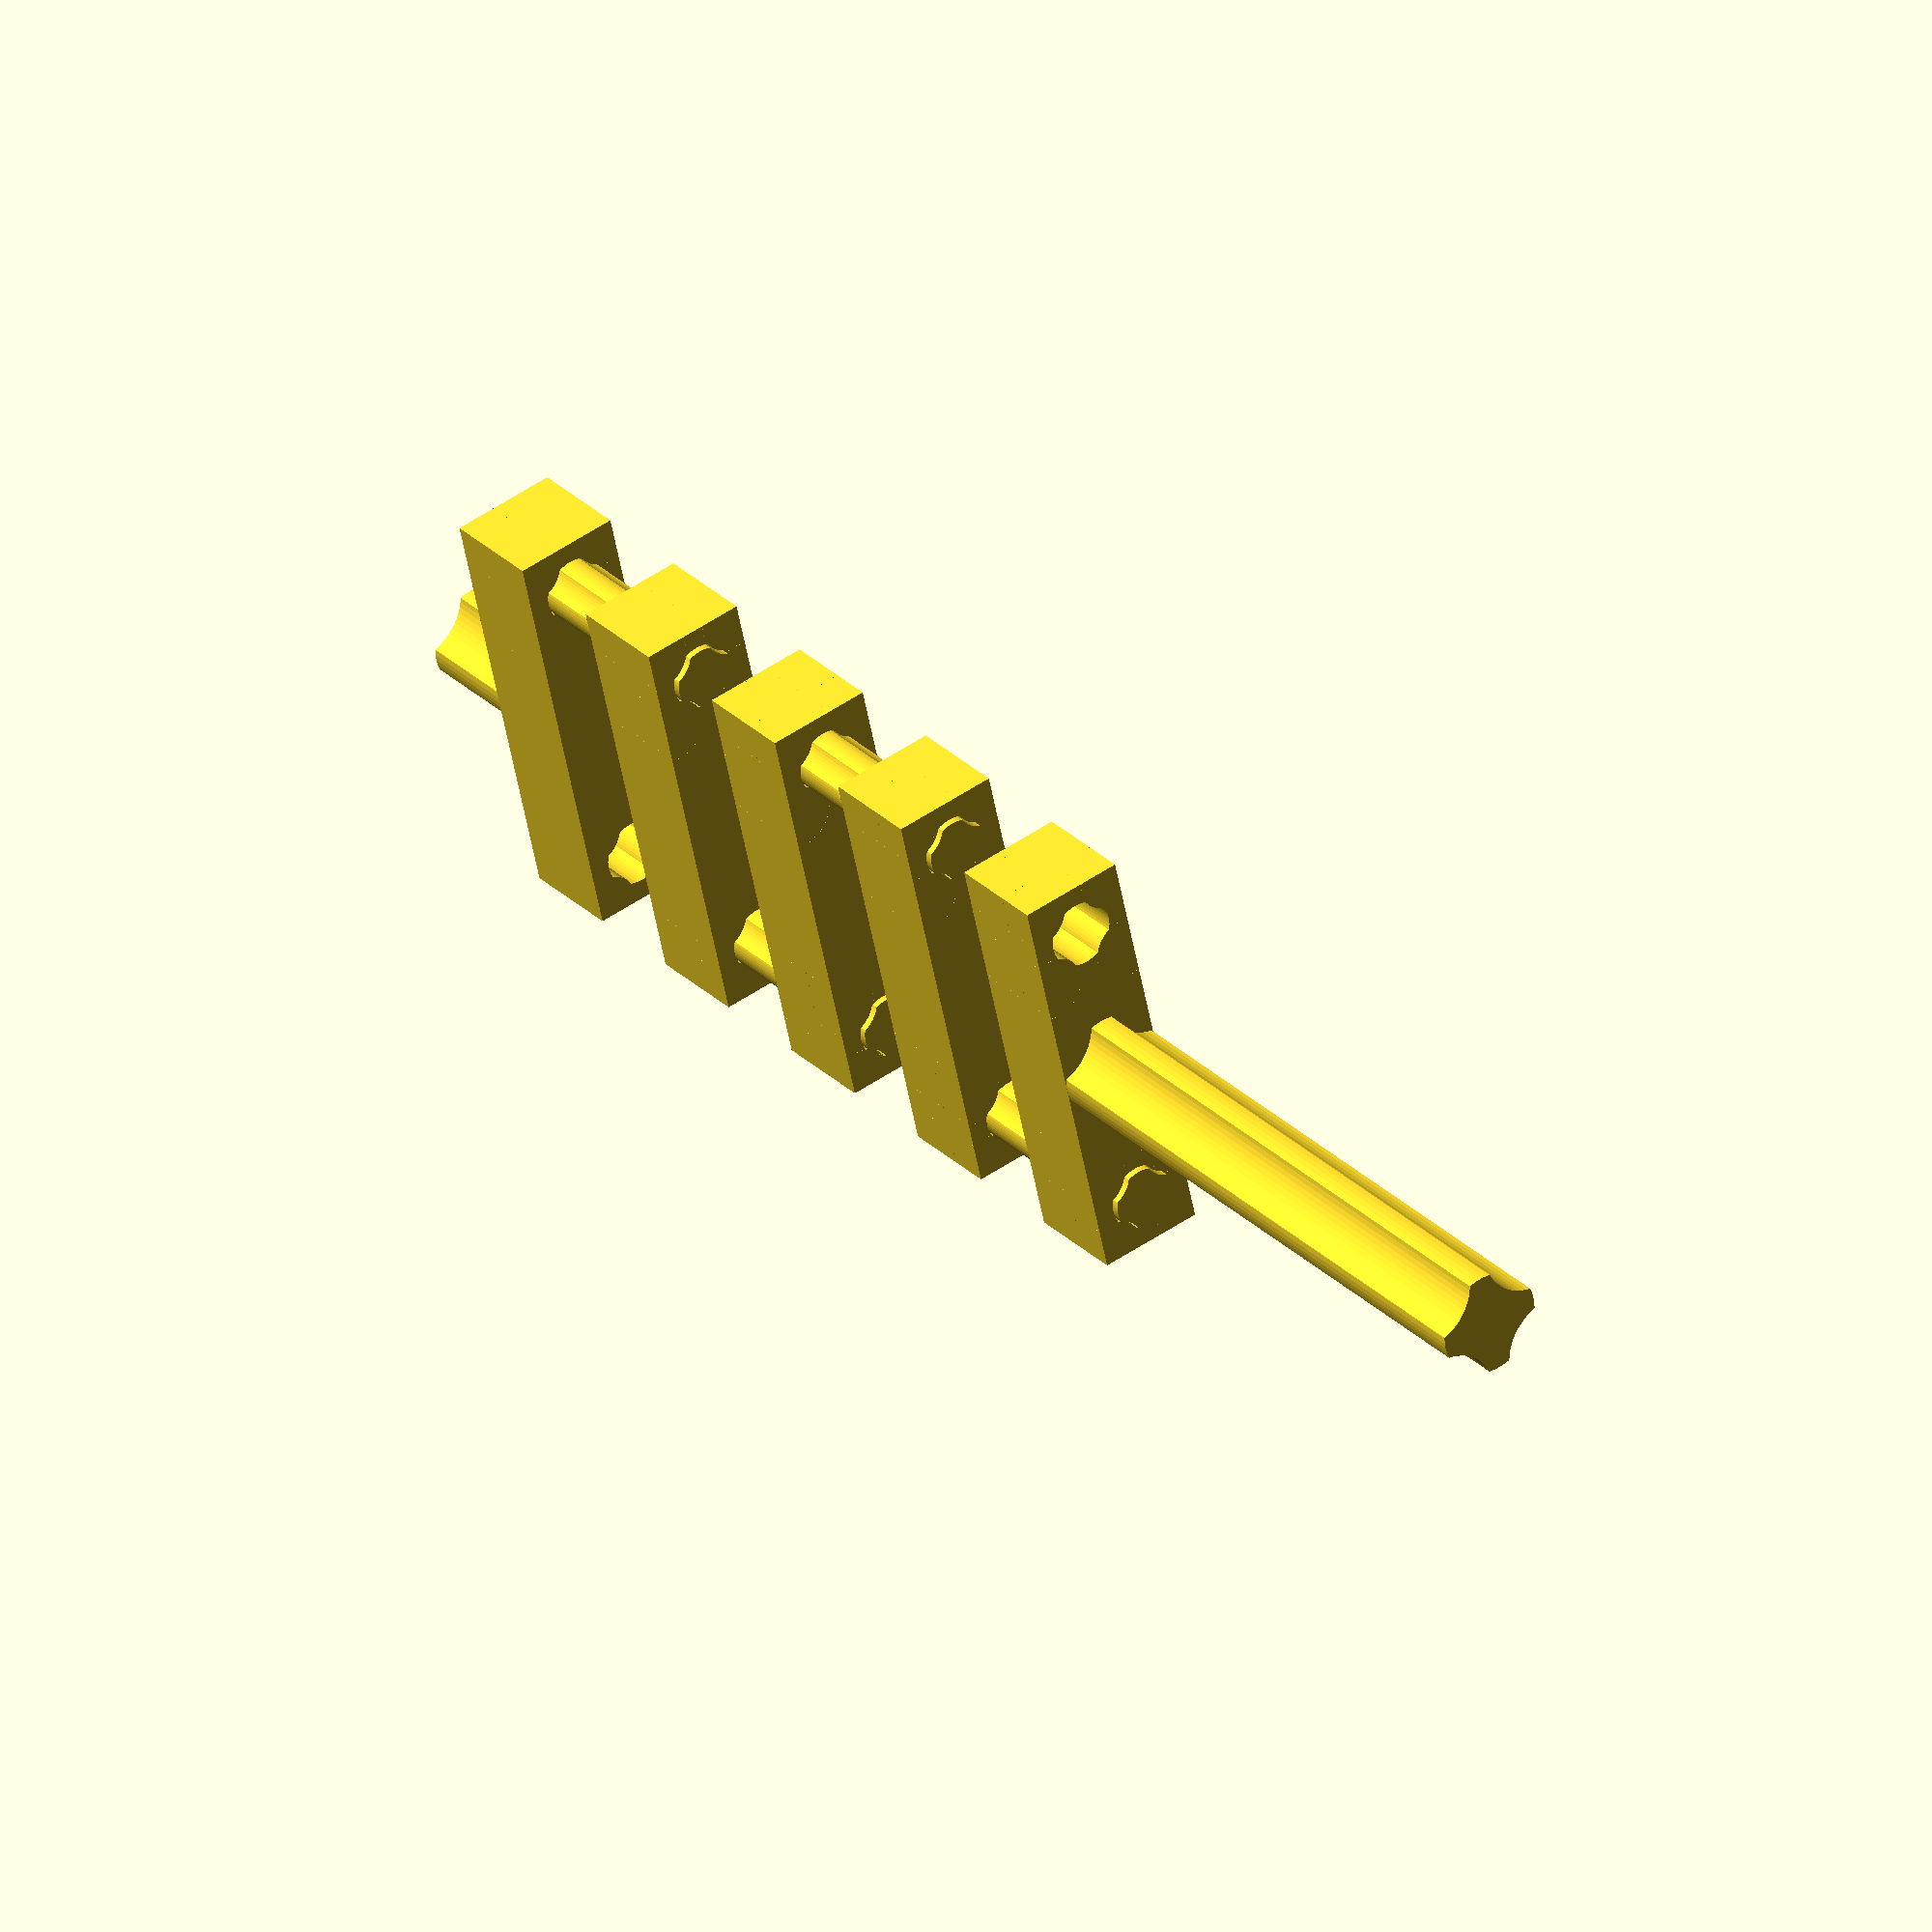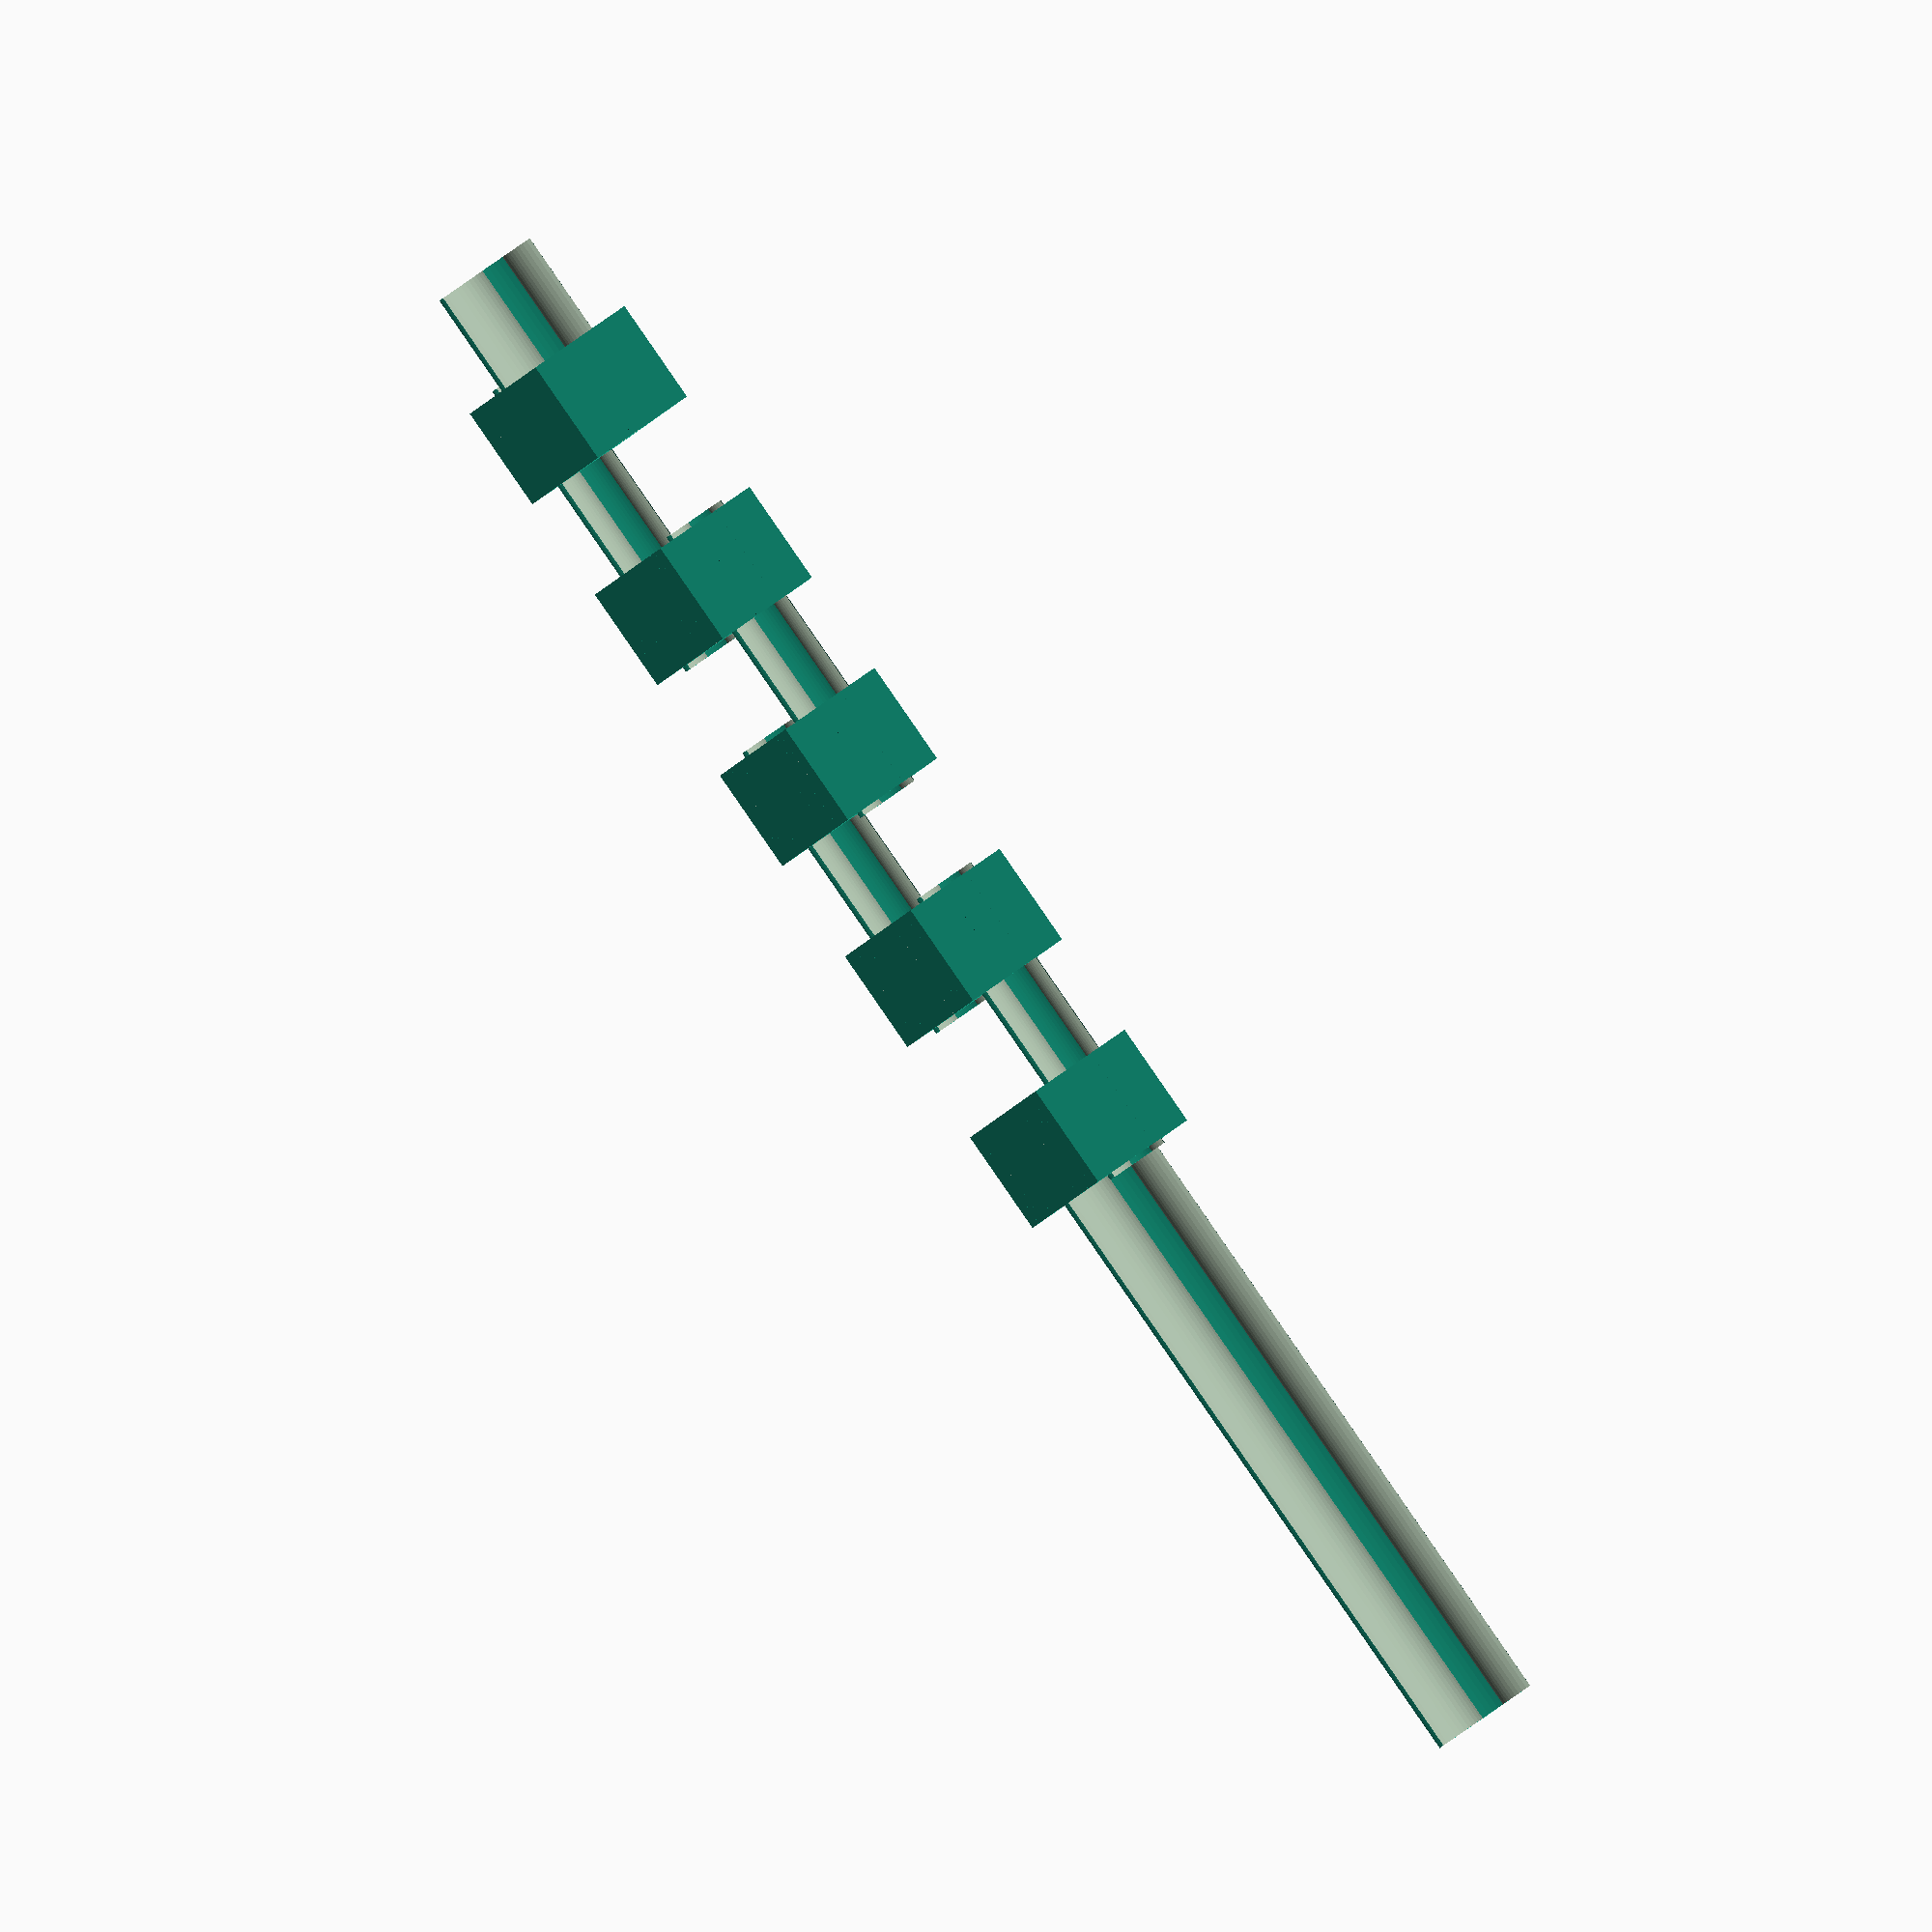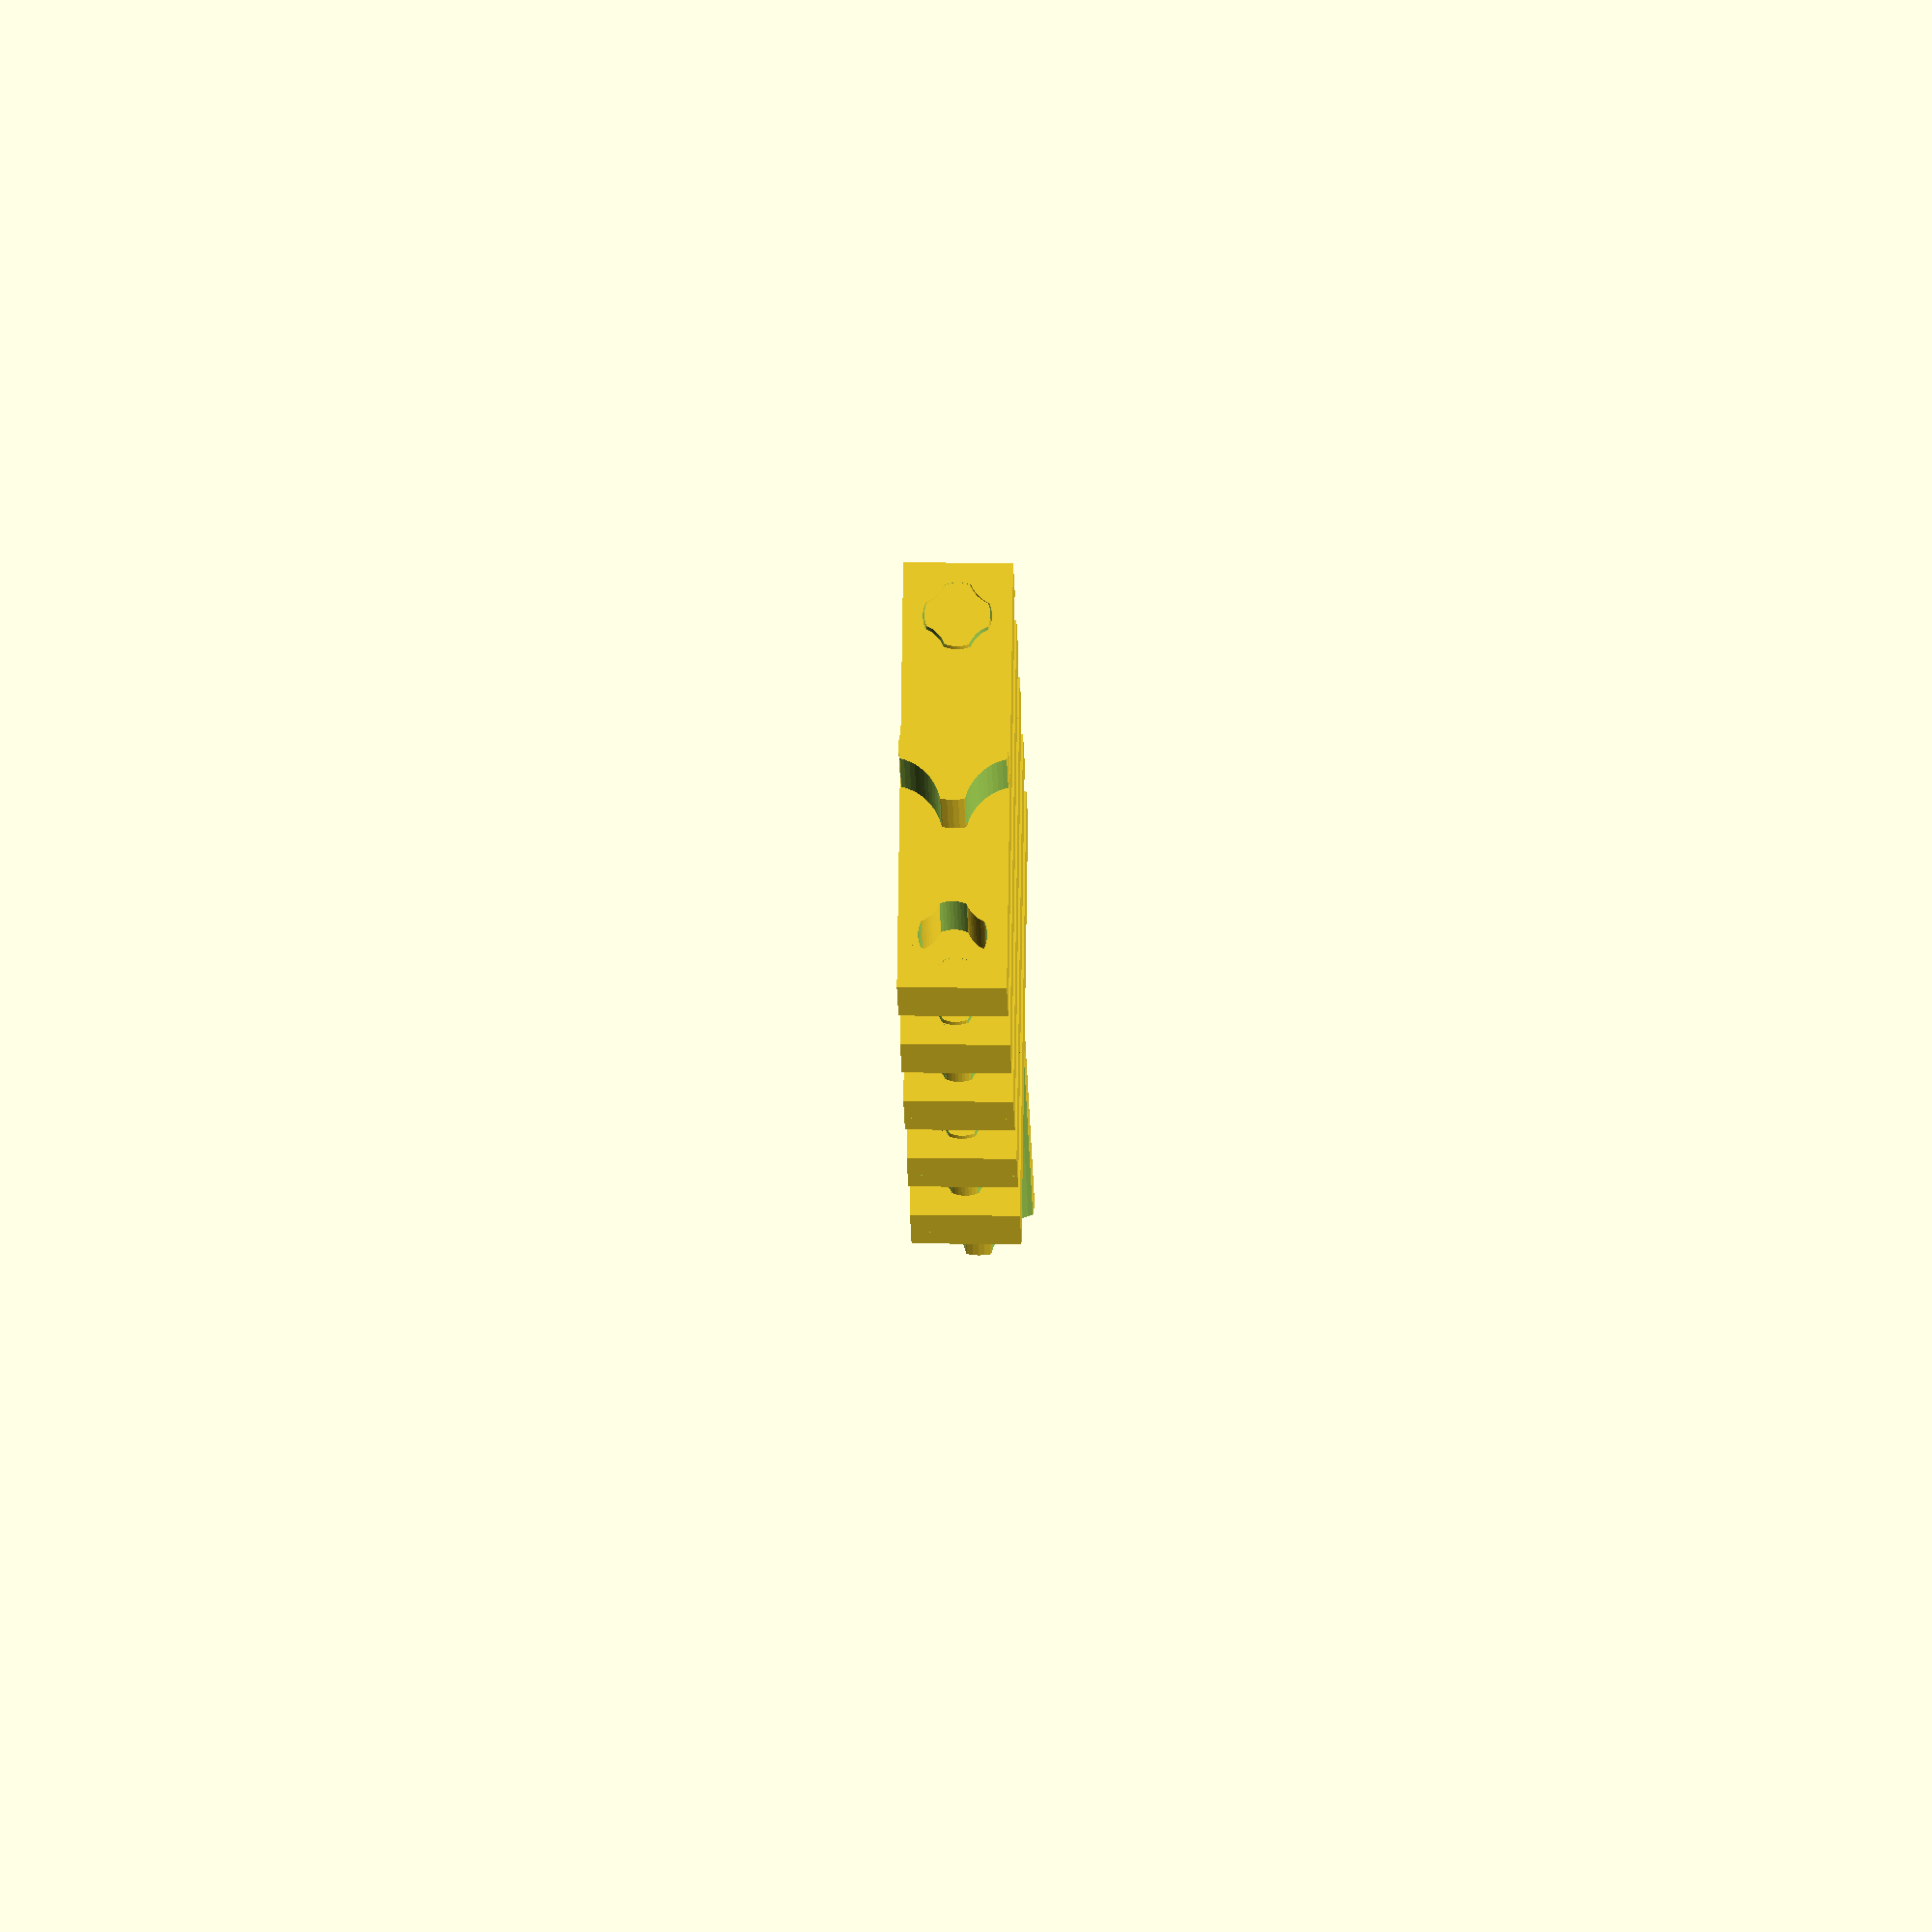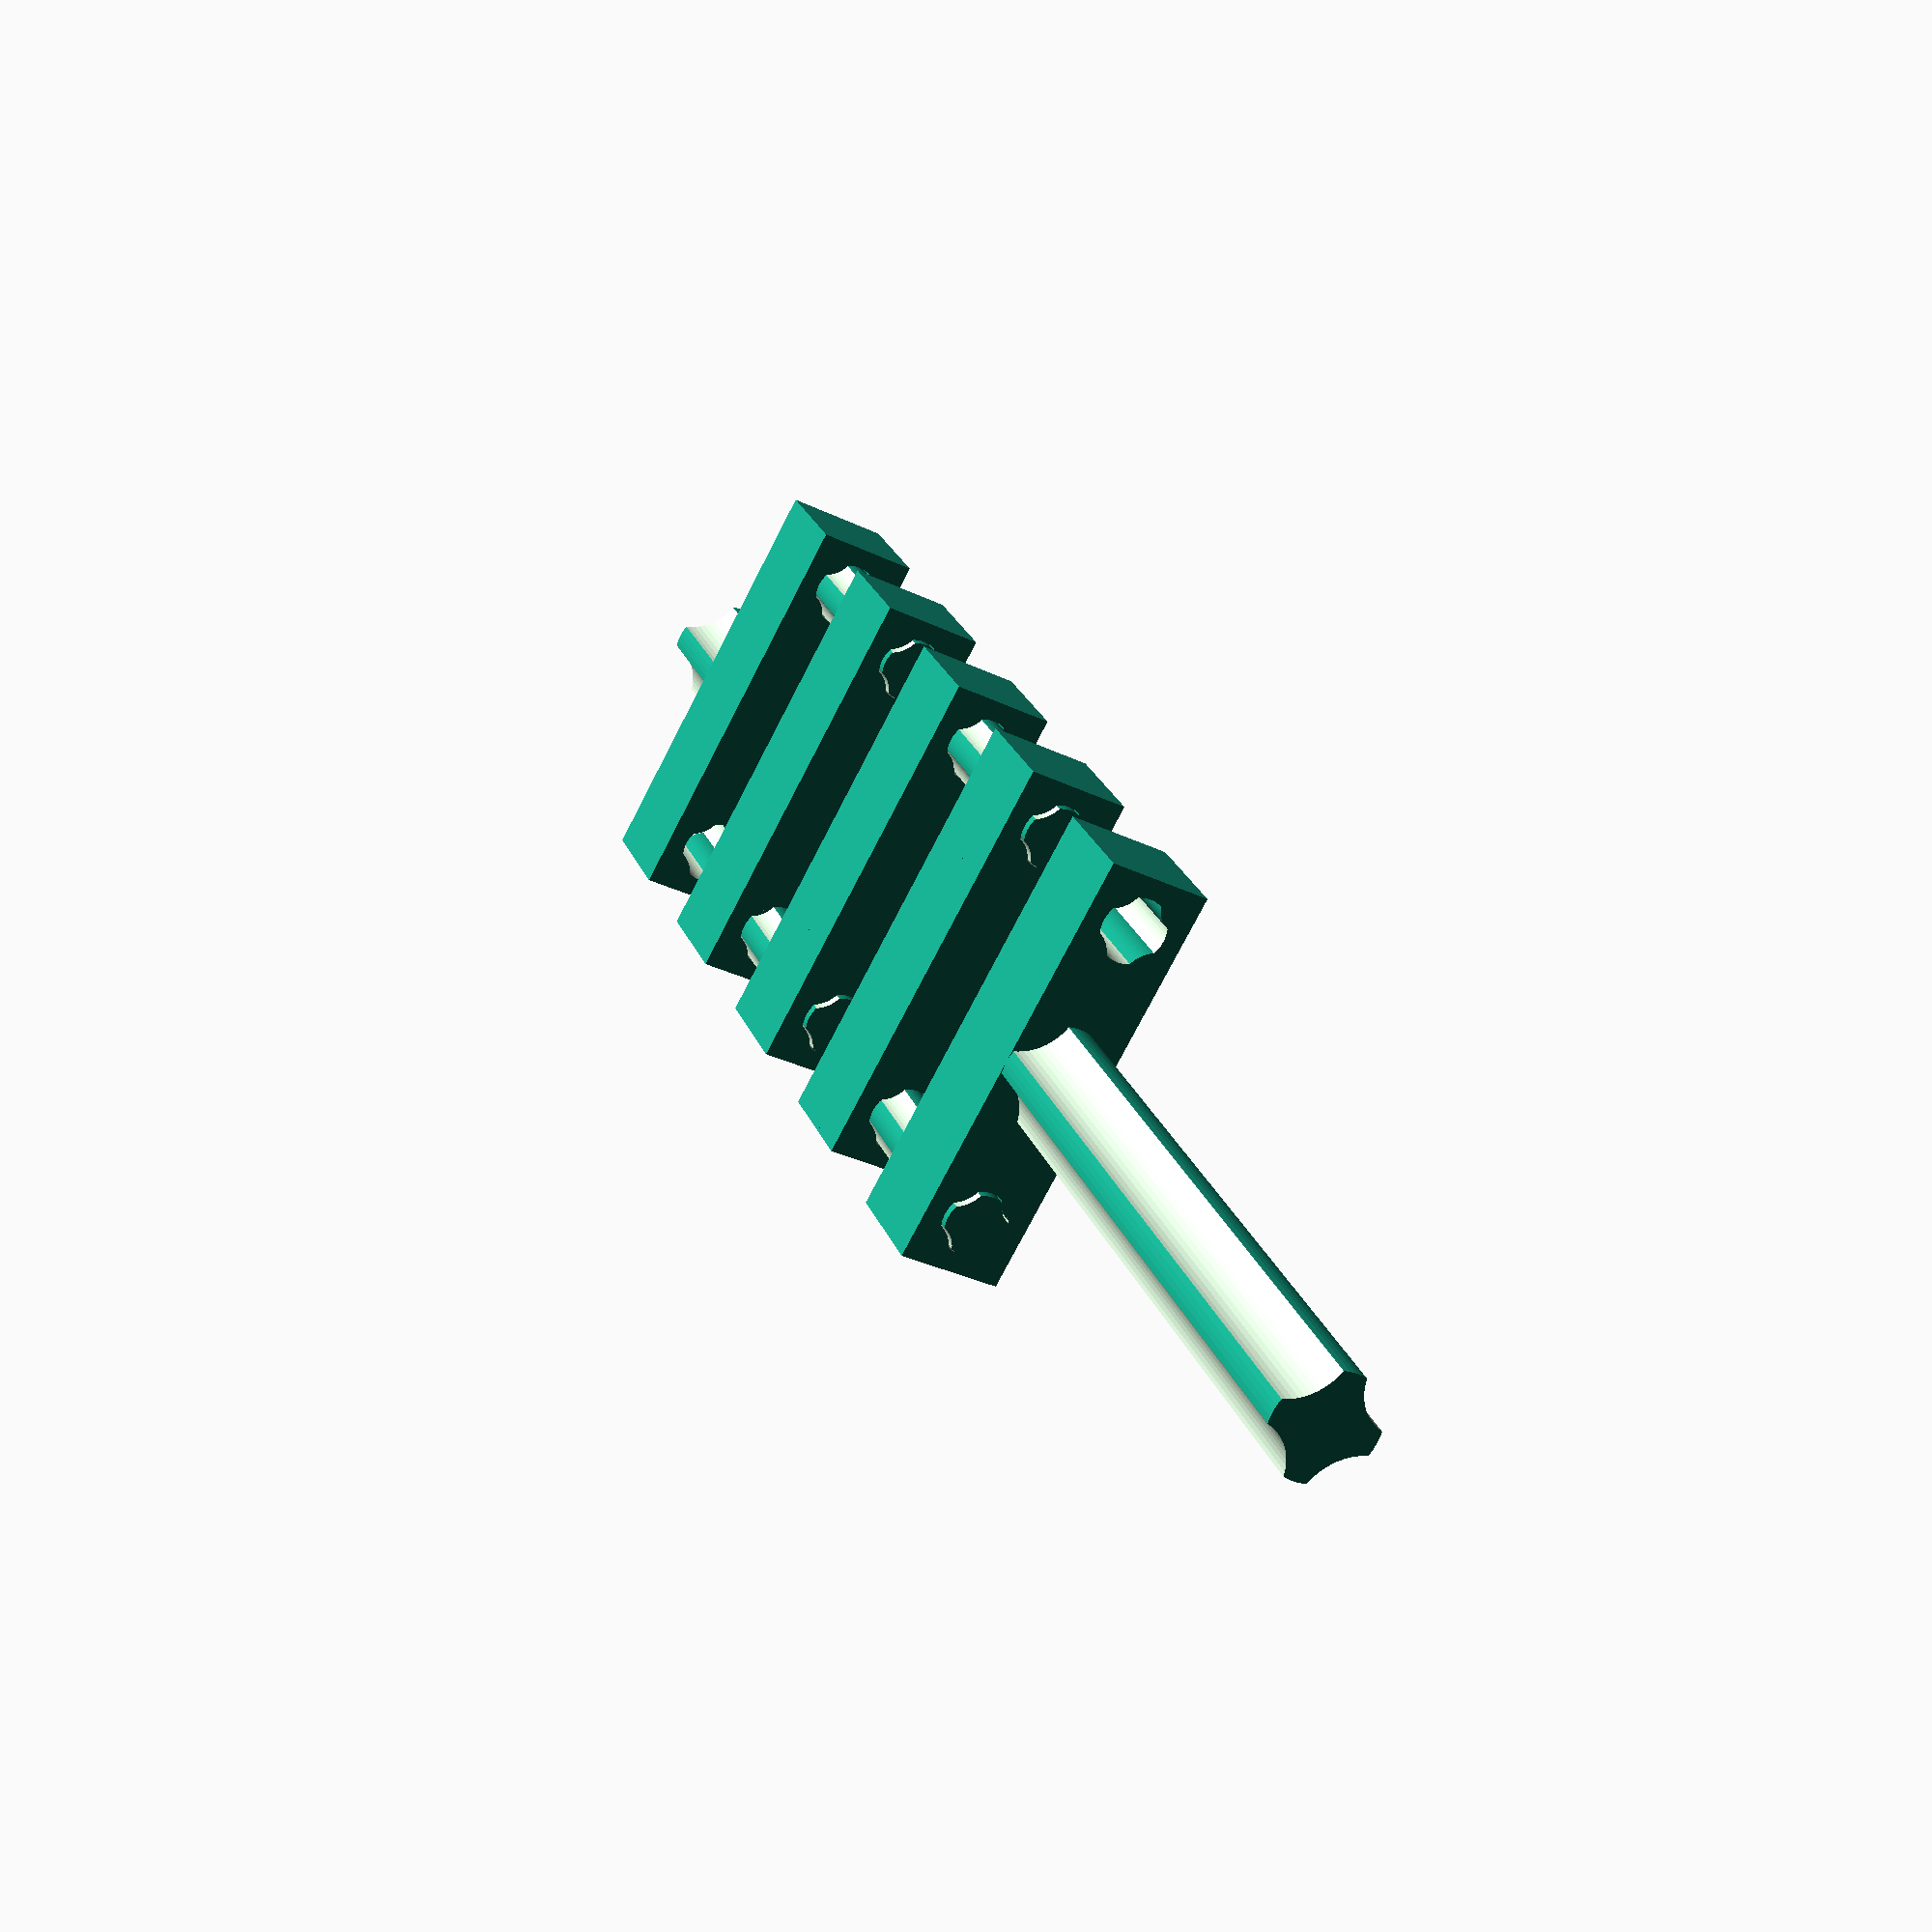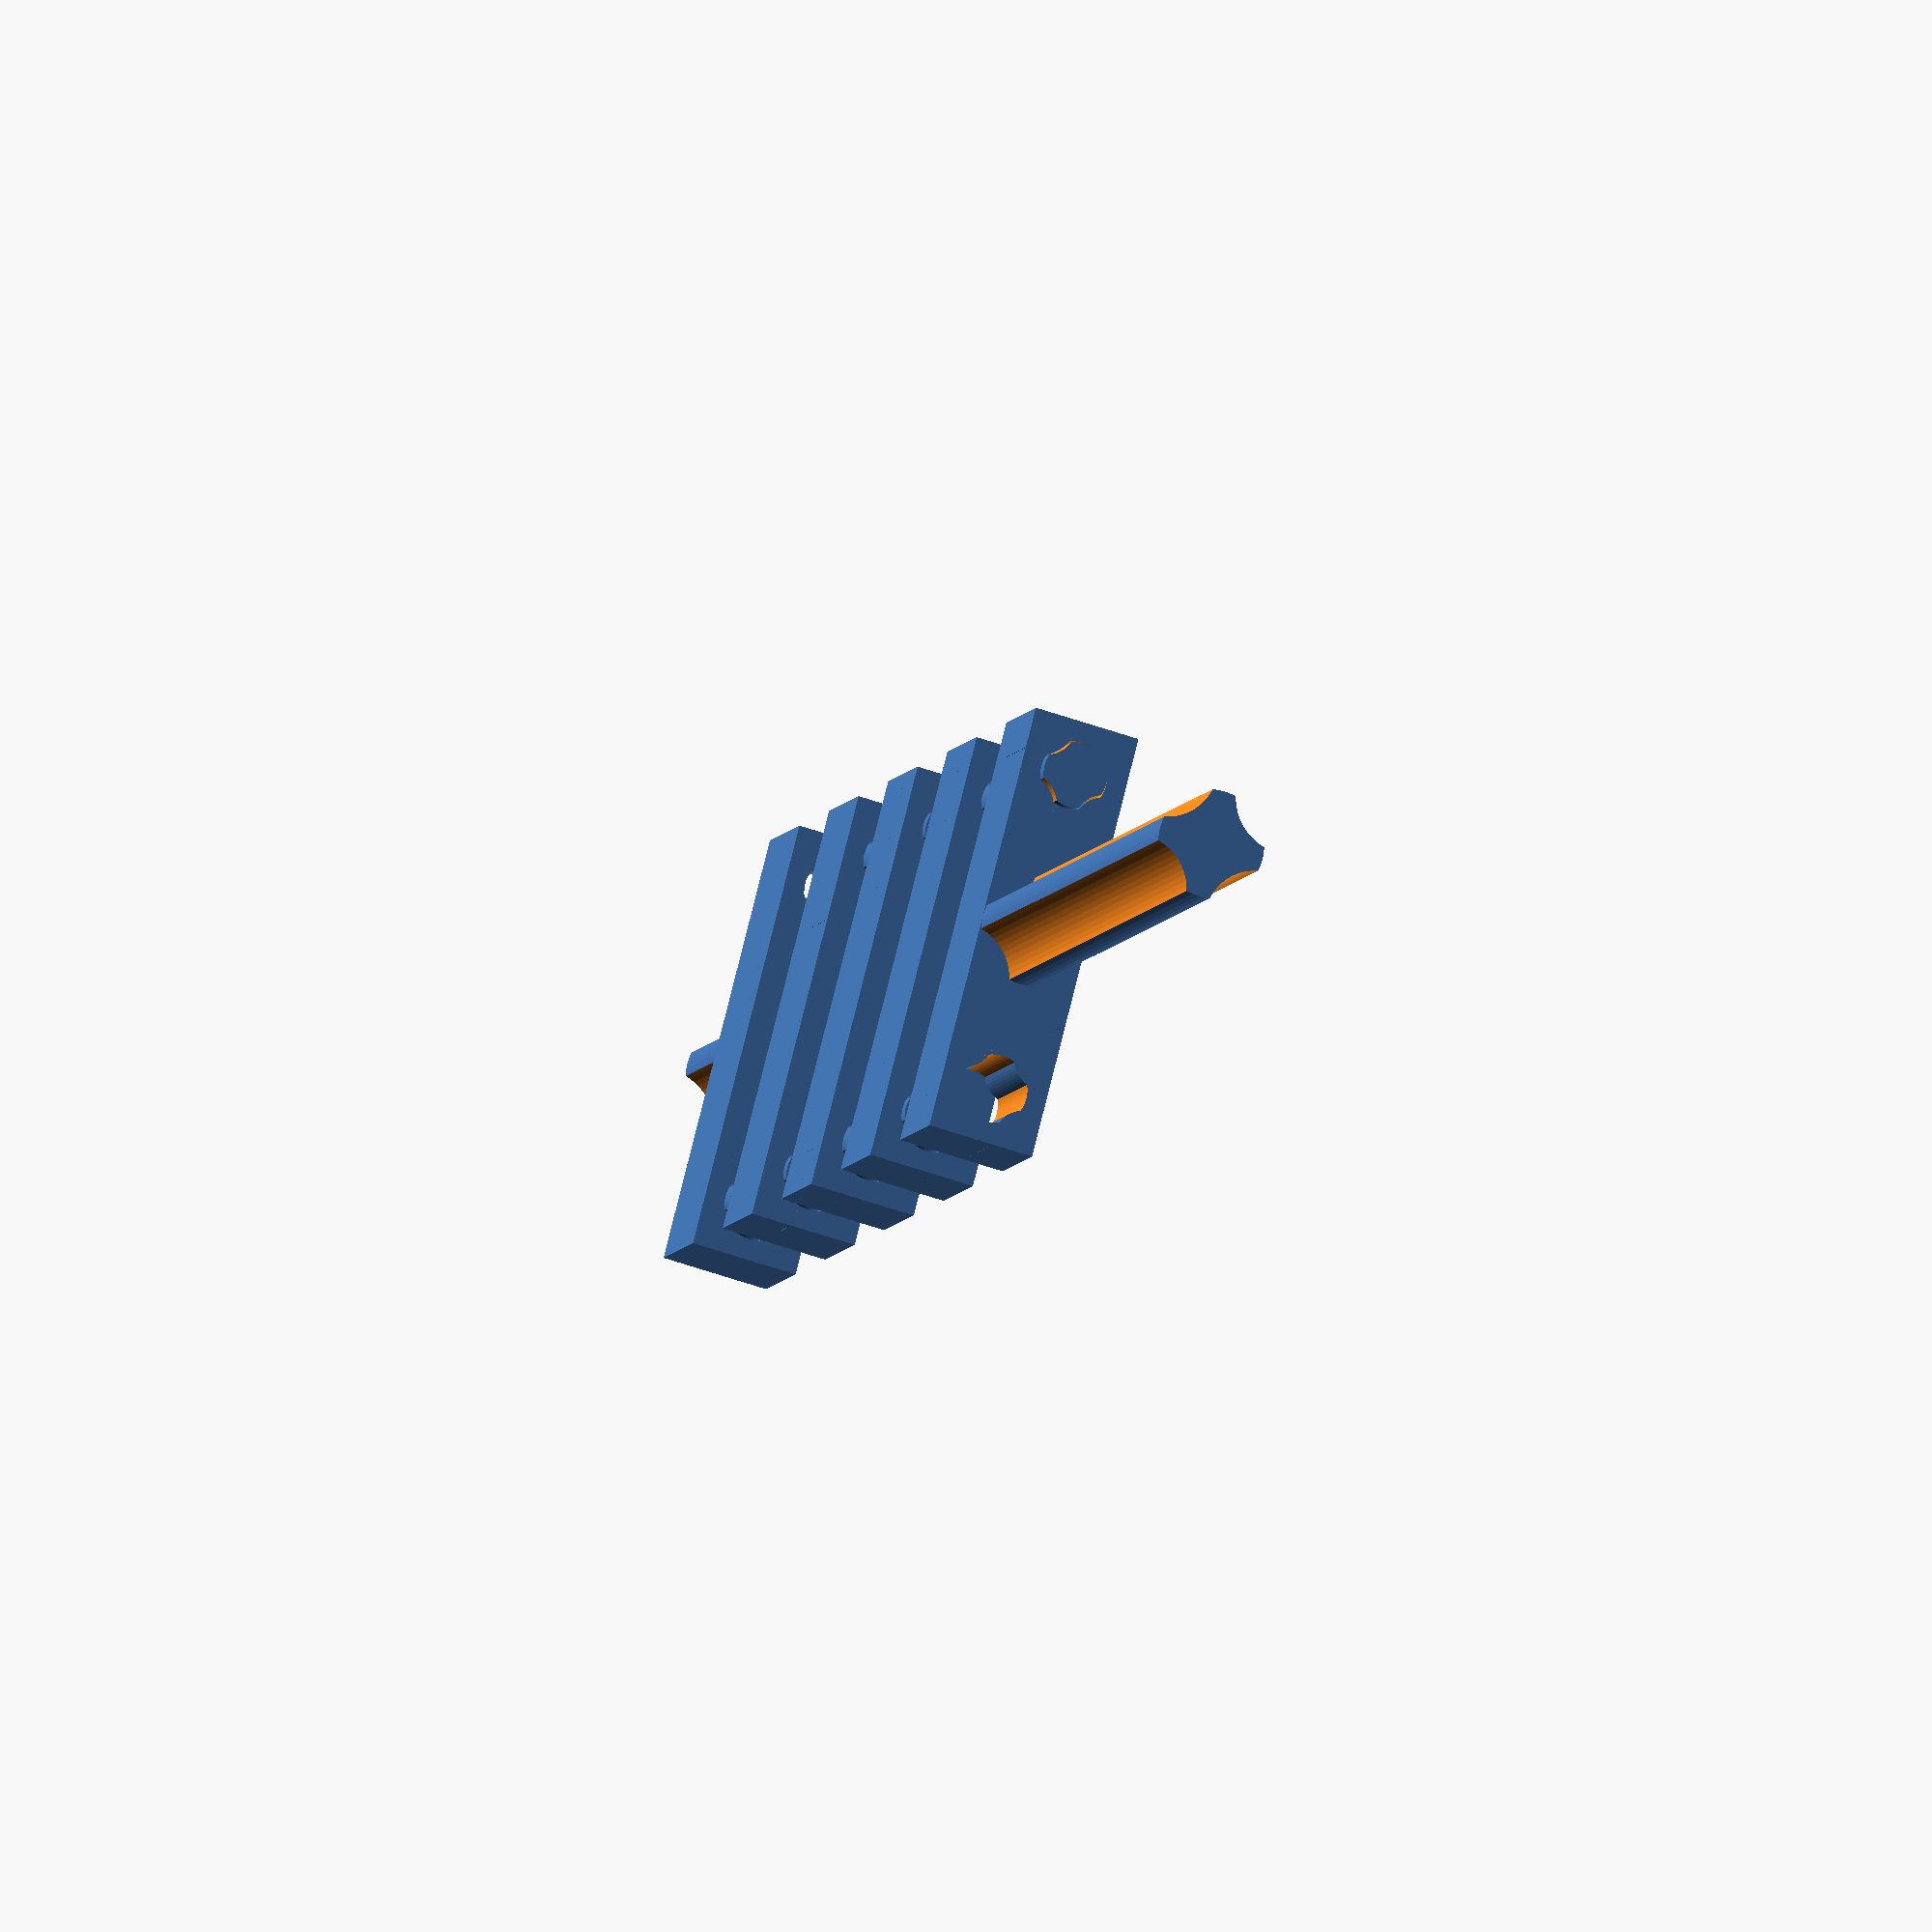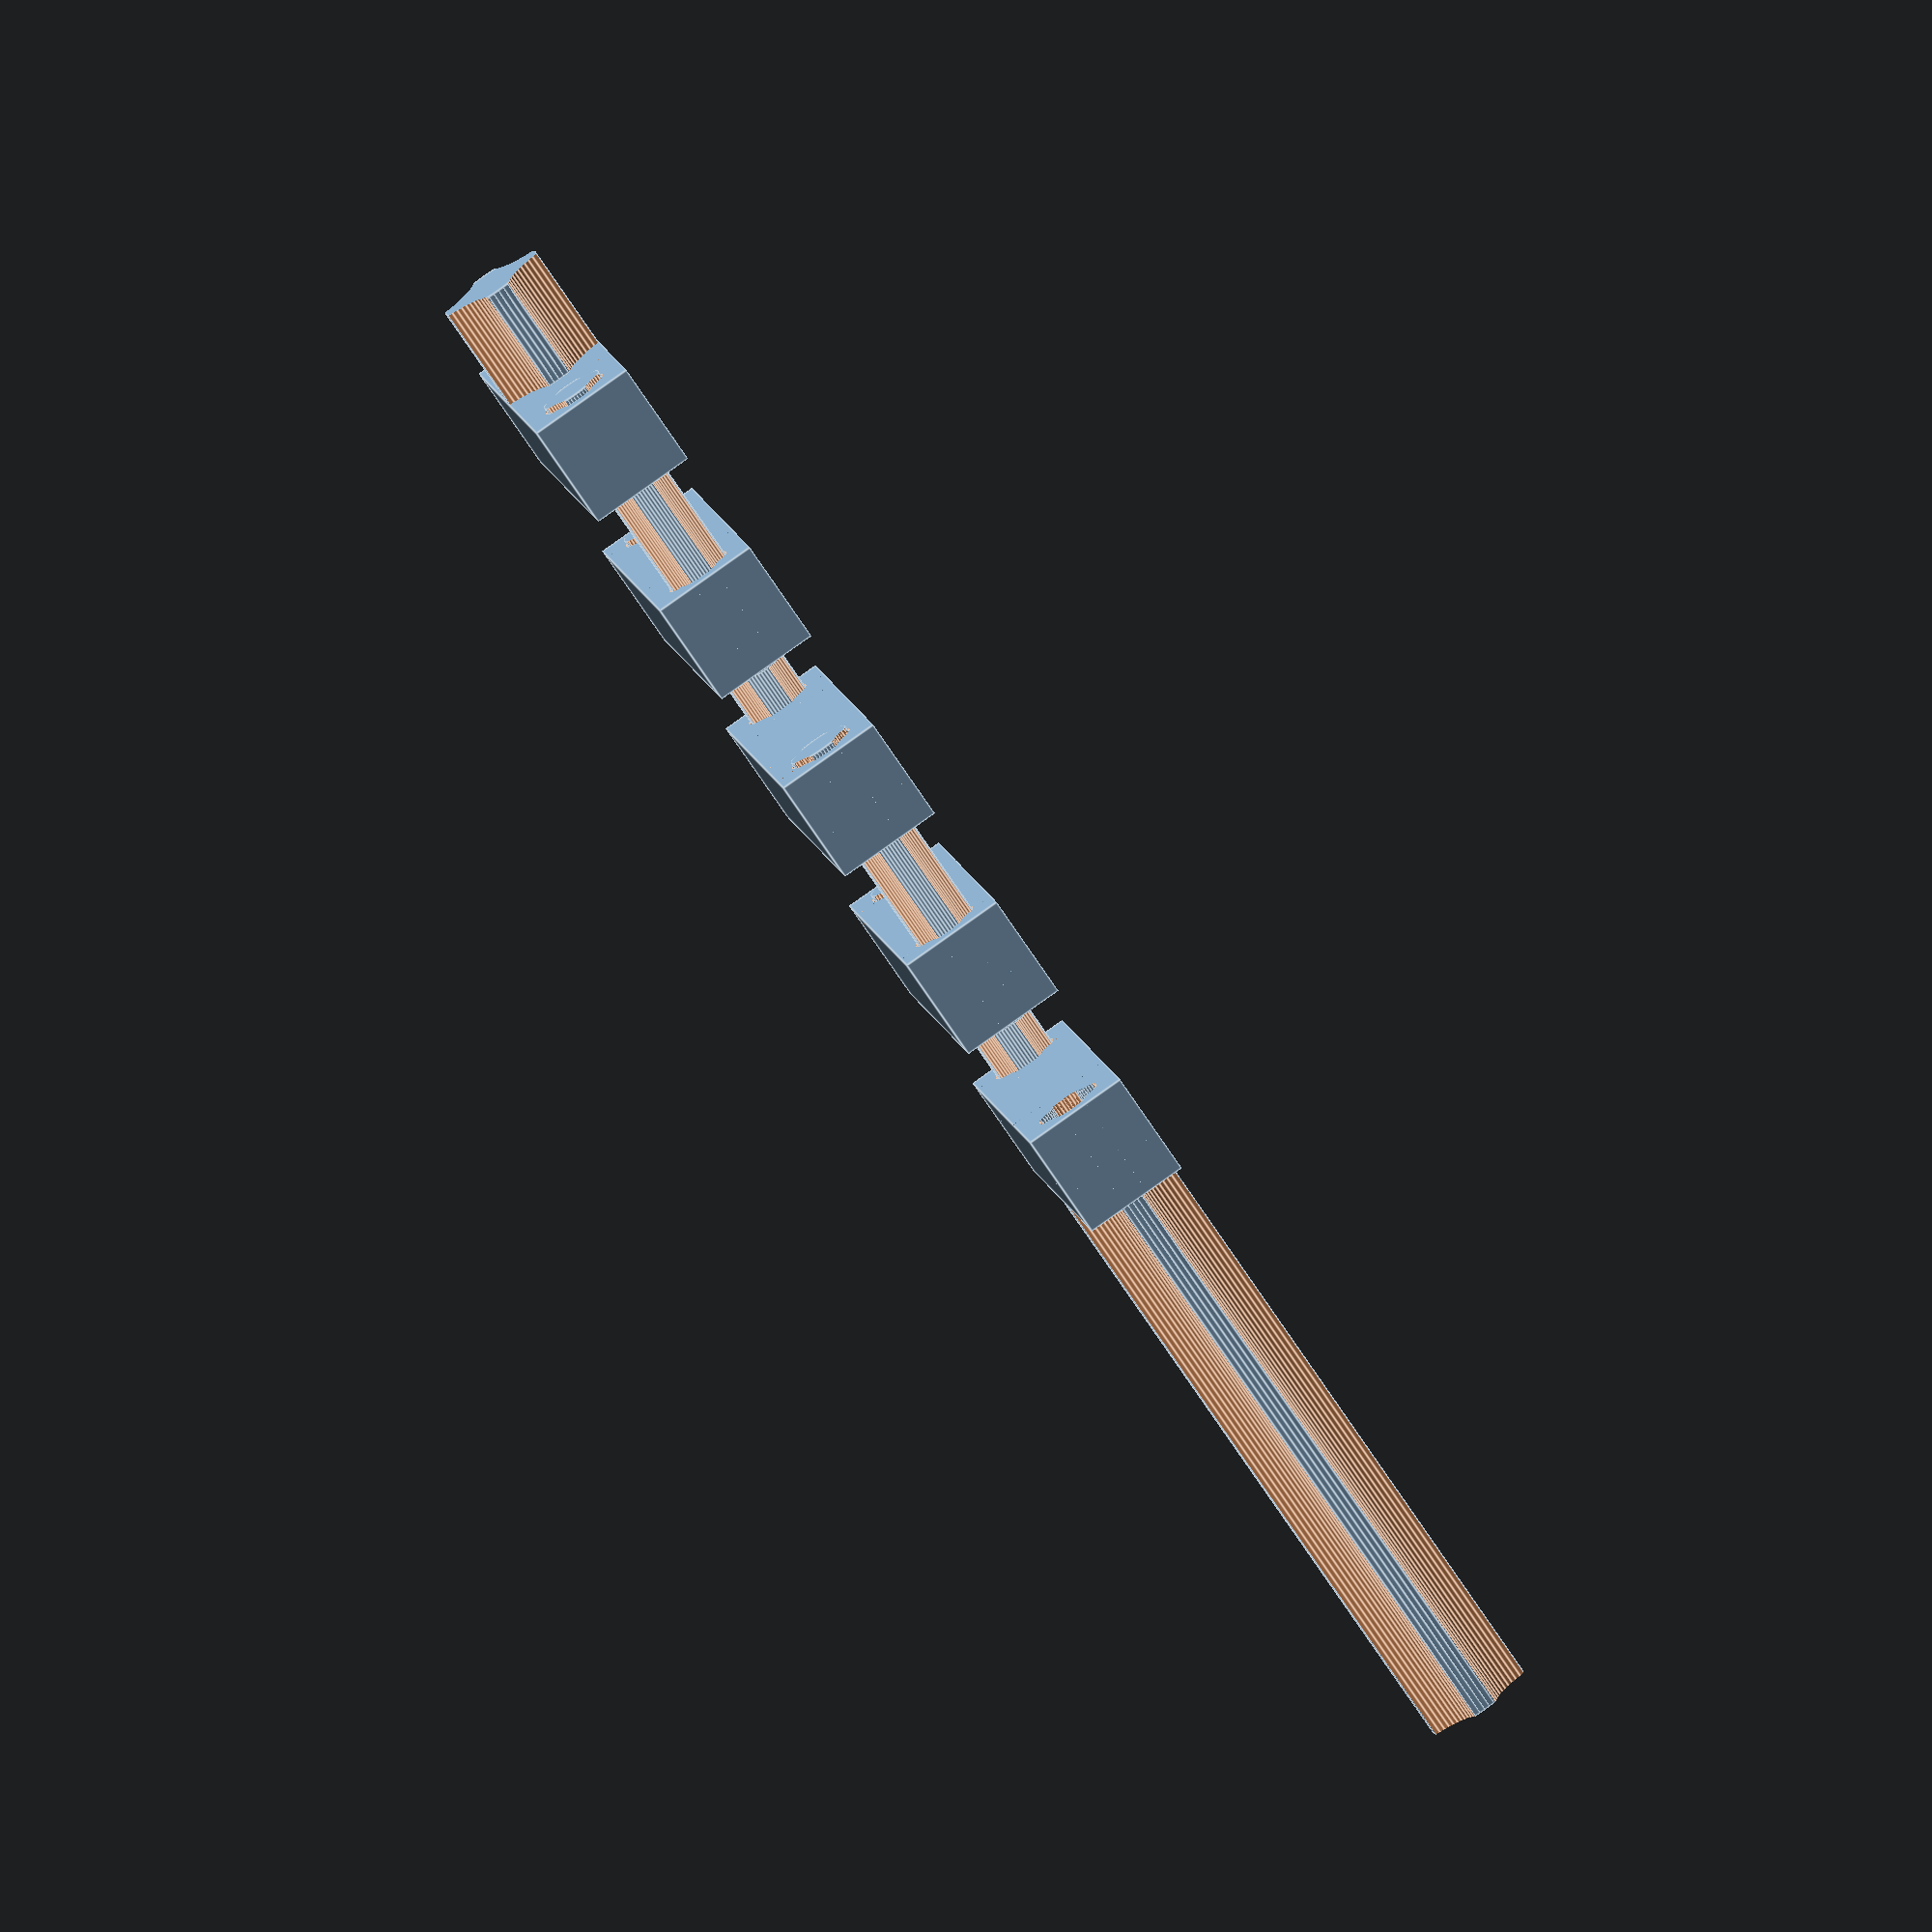
<openscad>
//ball_dia = 10;

// ---------------PRINT FOLLOWING PARTS---------------
print_start_bar = true;
print_joint_cubes = true;
print_joint_bars = true;
print_end_bar = true;

// ---------------CHANGEABLE VARIABLES---------------
//Step Stats
step_width = 20;
step_amounts = 4;

//Main Bar
bar_r = 5;
start_bar_l = 60;
end_bar_l = 10;
indent_dis = bar_r*1.2;

//Joint Bar
joint_bar_r = bar_r*0.6;

// ---------------STATIC VARIABLES---------------

//Joint
joint_cube = [bar_r*8, bar_r*2, bar_r*2];
joint_l = step_width+joint_cube[1]*1.1;

//End Main Bar
joint_amounts = step_amounts > 0 ? step_amounts+1 : step_amounts;
bar_end_dis=  end_bar_l/2+start_bar_l/2 + joint_amounts*joint_cube[1] + step_amounts*step_width/2;;


// ---------------STARTING SHAPES---------------

//Start Bar
if(print_start_bar){
    difference(){
        //Main Bar
        rotate(a = [90,0,0])cylinder(r=bar_r, h=start_bar_l, $fn=60, center=true);
    
        //Indents
        k = indent_dis;
        for(i = [[k,k],[-k,k],[k,-k],[-k,-k]]){
            translate([i[0], 0, i[1]])
                rotate(a = [90,0,0])cylinder(r=bar_r, h=start_bar_l*2, $fn=60, center=true);
        }
    }
}

//End Bar
if(print_end_bar){
    difference(){
        //Main Bar
        translate([0,bar_end_dis,0])
            rotate(a = [90,0,0])cylinder(r=bar_r, h=end_bar_l, $fn=60, center=true);
    
        //Indents
        k = indent_dis;
        for(i = [[k,k],[-k,k],[k,-k],[-k,-k]]){
            translate([i[0], bar_end_dis, i[1]])
                rotate(a = [90,0,0])cylinder(r=bar_r, h=end_bar_l*2, $fn=60, center=true);
        }
    }
}

//Joints Cubes
if(step_amounts > 0){
    for(i = [0 : step_amounts]){
        y_offset = start_bar_l/2+step_width*i-joint_cube[1]/2;
        startbar_printing = i != 0 || (i == 0 && print_start_bar);
        endbar_printing = i != step_amounts || (i == step_amounts && print_end_bar);
        if(print_joint_cubes && startbar_printing && endbar_printing){
            difference(){
                translate([0, start_bar_l/2+joint_cube[1]/2+step_width*i, 0])
                    cube(joint_cube, center=true);
                for(side = [bar_r*3, -bar_r*3]){
                    difference(){
                        translate([side, y_offset, 0])
                            rotate(a = [90,0,0])cylinder(r=joint_bar_r*1.05, h=joint_l, $fn=60, center=true);
                        //Indents
                        k = joint_bar_r*1.3*1.03;
                        for(j = [[k,k],[-k,k],[k,-k],[-k,-k]]){
                            translate([side+j[0], y_offset, 0+j[1]])
                                rotate(a = [90,0,0])cylinder(r=joint_bar_r, h=joint_l*2, $fn=60, center=true);
                        }
                    }
                }
            }
        }
        
//Joint Bars
        if(i != 0 && print_joint_bars){
            side = i%2 == 0 ? bar_r*3 : -bar_r*3;
            difference(){
                translate([side, y_offset, 0])
                    rotate(a = [90,0,0])cylinder(r=joint_bar_r, h=joint_l, $fn=60, center=true);
                //Indents
                k = joint_bar_r*1.3;
                for(j = [[k,k],[-k,k],[k,-k],[-k,-k]]){
                    translate([side+j[0], y_offset, 0+j[1]])
                        rotate(a = [90,0,0])cylinder(r=joint_bar_r, h=joint_l*2, $fn=60, center=true);
                }
            }
        }
    }
}

</openscad>
<views>
elev=309.8 azim=252.4 roll=53.0 proj=o view=solid
elev=288.1 azim=75.3 roll=234.0 proj=o view=wireframe
elev=150.4 azim=134.6 roll=268.8 proj=o view=wireframe
elev=212.2 azim=144.0 roll=124.3 proj=p view=solid
elev=232.0 azim=228.0 roll=291.2 proj=o view=solid
elev=273.0 azim=283.2 roll=54.8 proj=o view=edges
</views>
